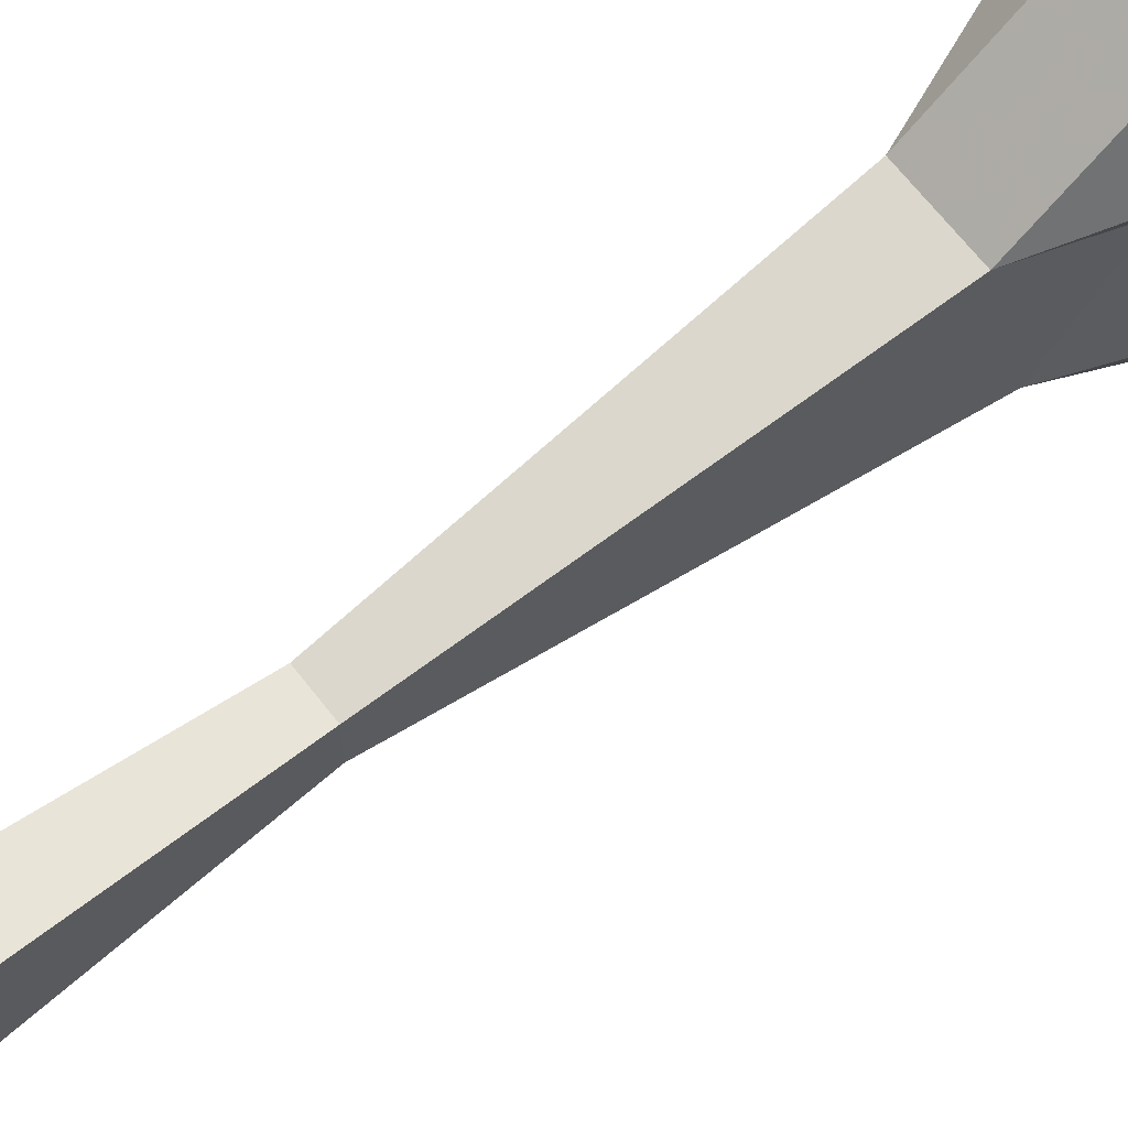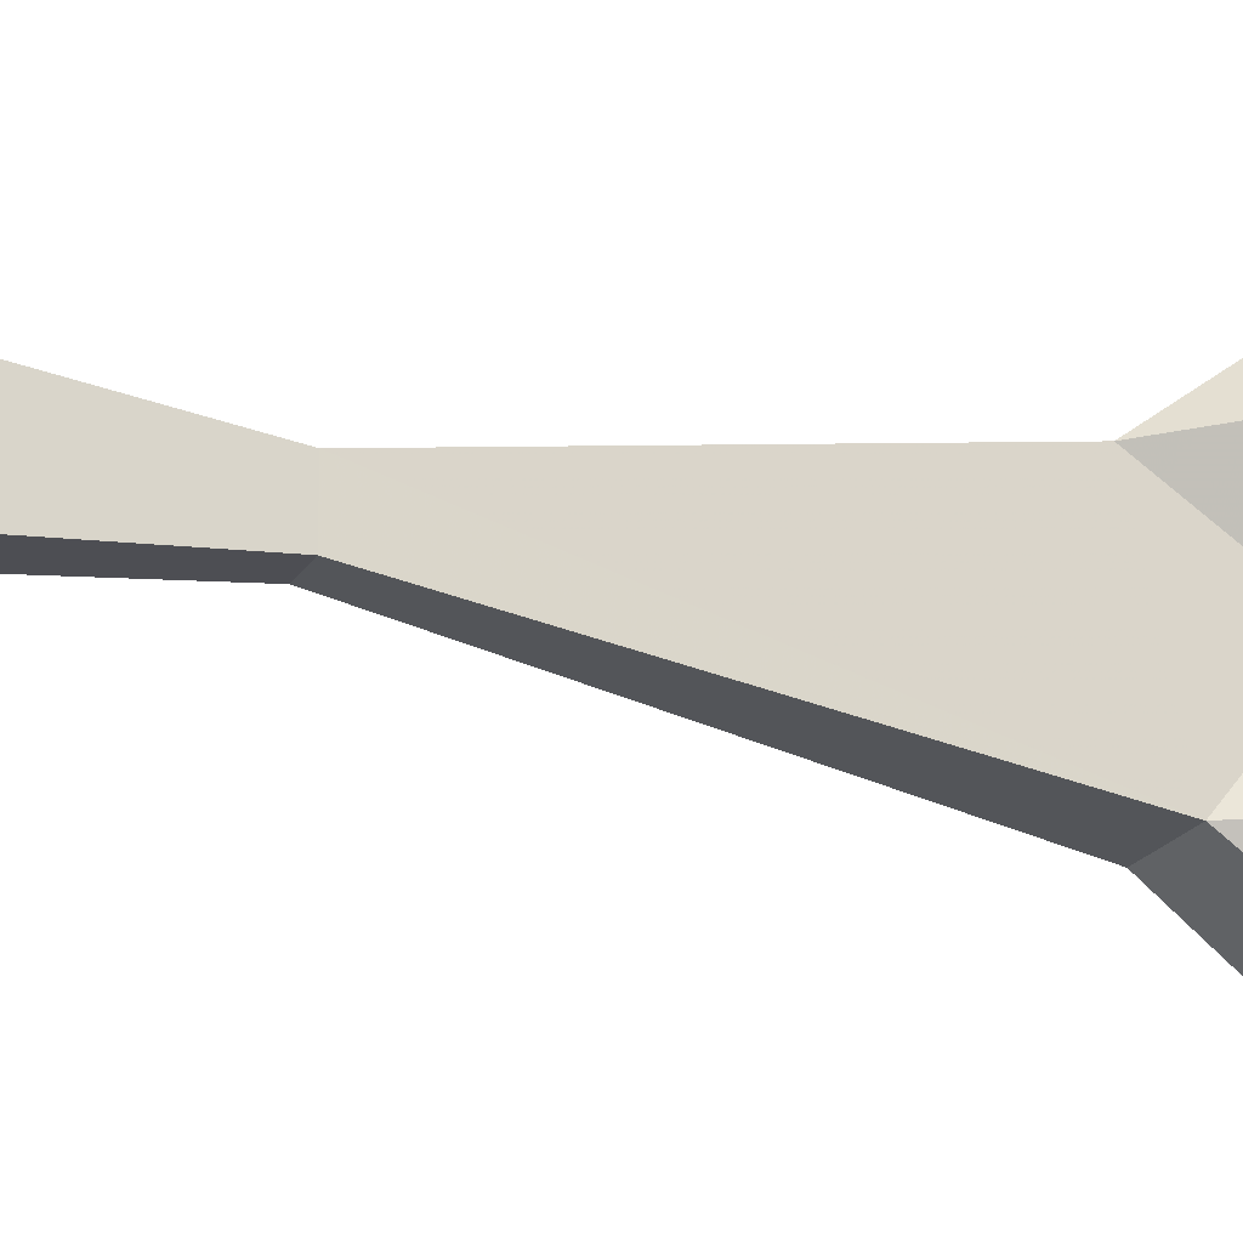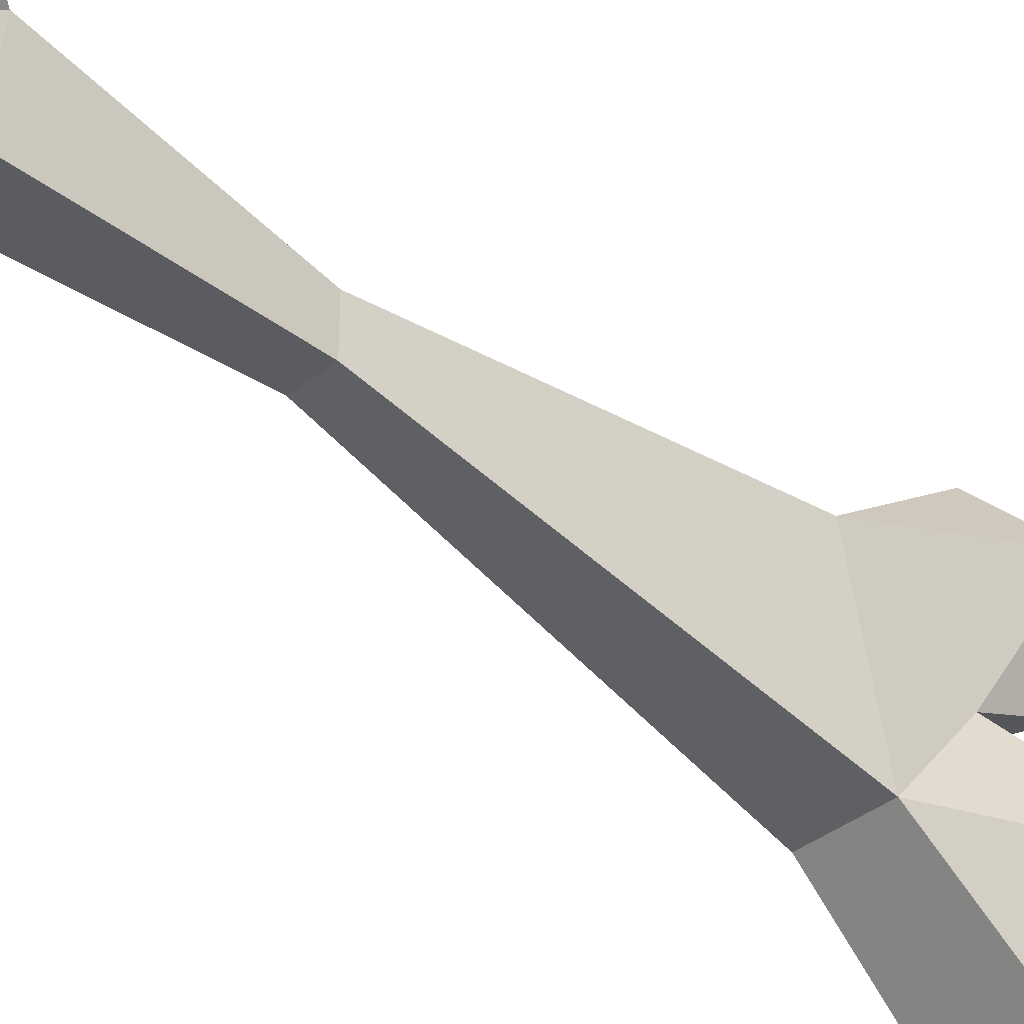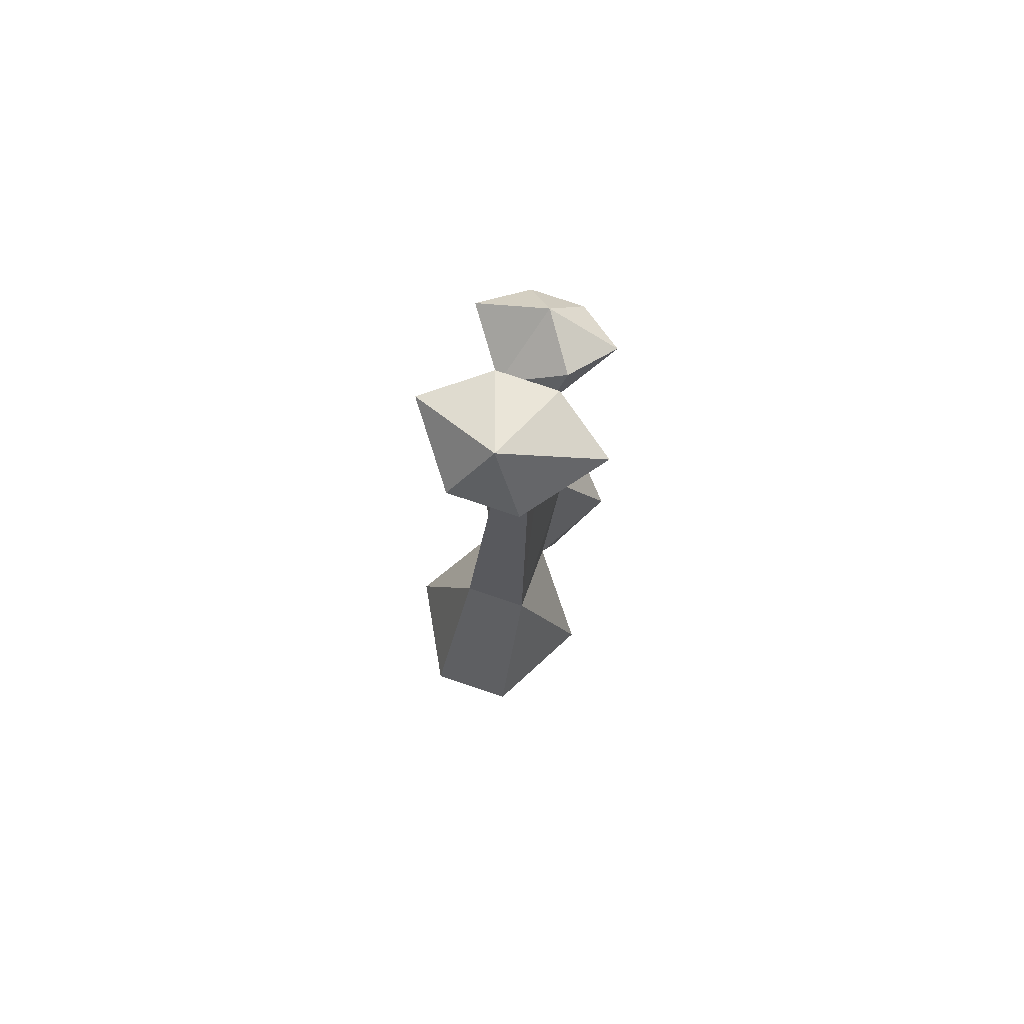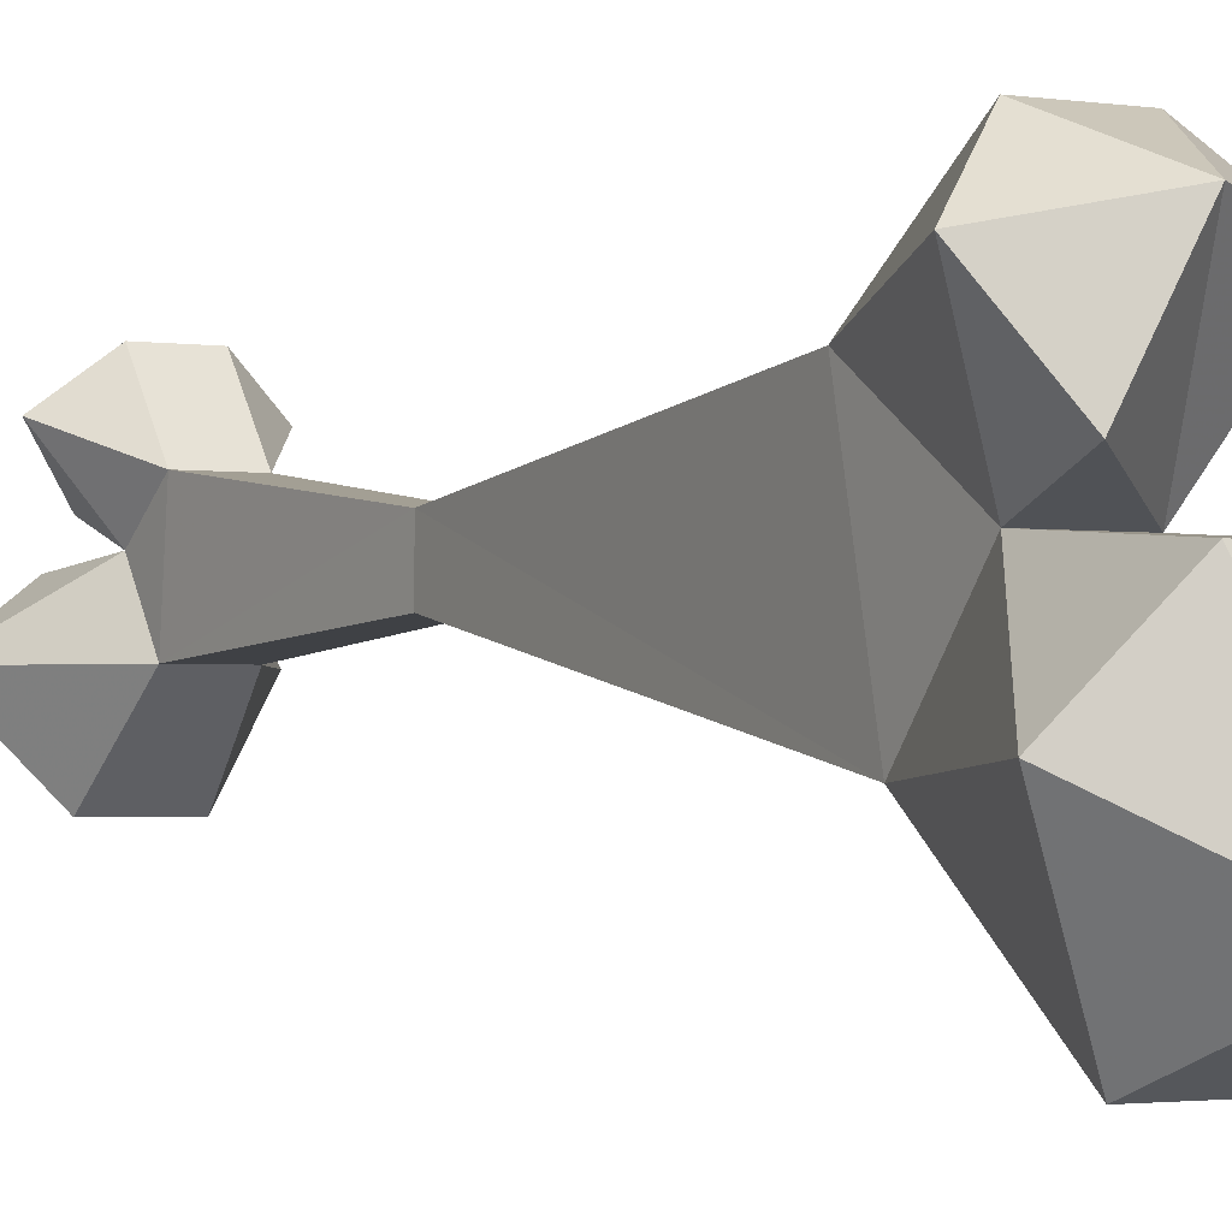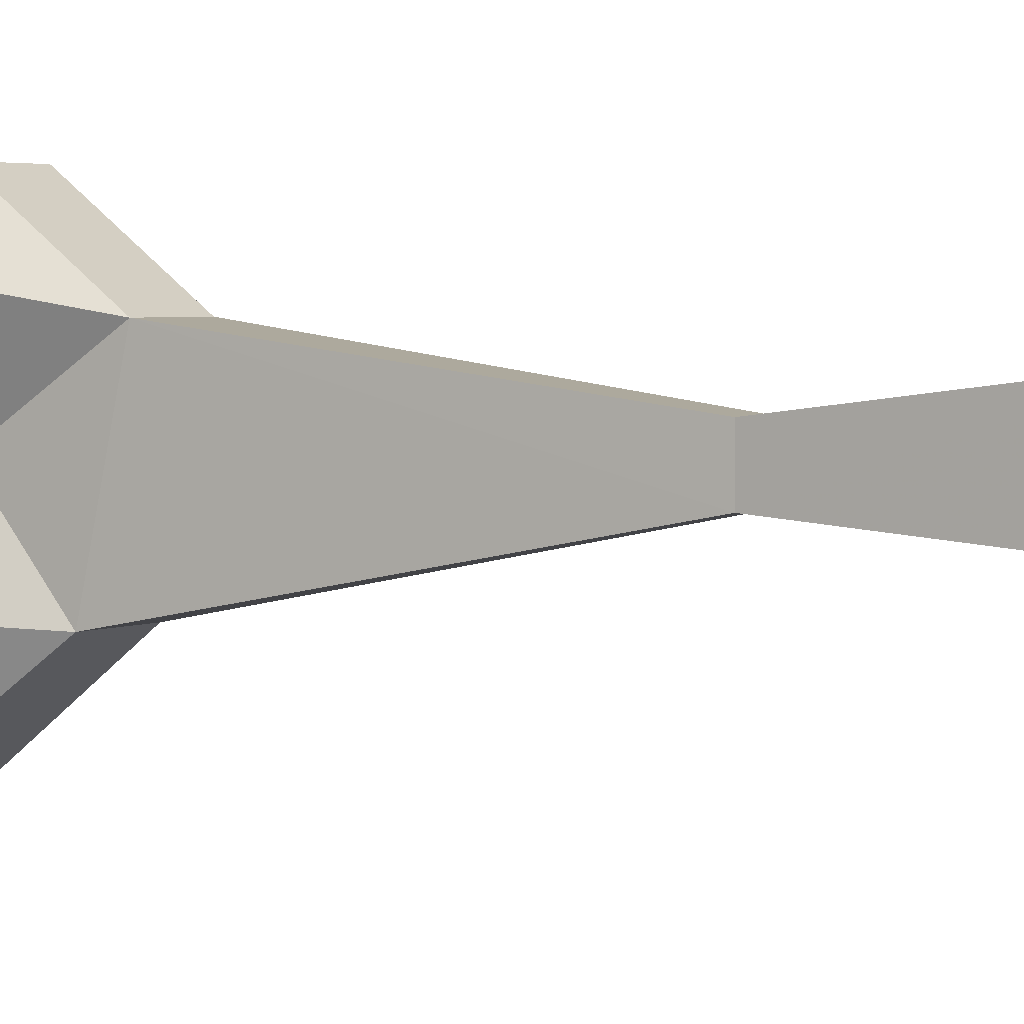
<metadata>
{"format":"obj","ext":"obj","renderer":"f3d","projection":"perspective","resolution":1024,"background":"white","views":[{"elev":66.2,"azim":52.3,"up":"+Y"},{"elev":-19.4,"azim":68.8,"up":"+Y"},{"elev":-38.5,"azim":44.6,"up":"+Y"},{"elev":78.5,"azim":18.5,"up":"+Z"},{"elev":-1.7,"azim":148.2,"up":"+Y"},{"elev":3.2,"azim":-57.8,"up":"+Y"}]}
</metadata>
<code>
o npc/cave_goblin_guard_1
v -20 -46 -61
v -20 -64 -65
v -20 -54 -73
v -14 -43 -77
v -20 -37 -73
v -28 -37 -73
v -28 -46 -61
v -26 -51 -23
v -22 -51 -23
v -22 -56 -23
v -28 -64 -65
v -19 -76 -81
v -12 -63 -85
v -19 -55 -88
v -28 -54 -73
v -19 -51 -81
v -24 -41 -82
v -34 -43 -77
v -26 -56 -23
v -27 -48 1
v -21 -48 1
v -21 -58 2
v -27 -58 2
v -36 -63 -85
v -28 -55 -88
v -24 -70 -93
v -29 -76 -81
v -21 -52 6
v -16 -45 8
v -20 -50 10
v -27 -52 6
v -20 -53 14
v -13 -58 13
v -20 -66 10
v -28 -66 10
v -34 -58 13
v -24 -44 11
v -21 -41 6
v -27 -41 6
v -32 -45 8
v -27 -53 14
v -24 -62 17
f 1 2 3
f 1 3 4
f 1 4 5
f 1 5 6
f 1 6 7
f 1 7 8
f 1 8 9
f 1 9 2
f 2 9 10
f 2 10 11
f 2 11 12
f 2 12 13
f 2 13 3
f 3 13 14
f 3 14 15
f 3 15 16
f 3 16 4
f 4 16 17
f 4 17 5
f 5 17 6
f 6 17 18
f 6 18 7
f 7 18 15
f 7 15 11
f 7 11 19
f 7 19 8
f 8 19 20
f 8 20 21
f 8 21 9
f 9 21 22
f 9 22 10
f 10 22 23
f 10 23 19
f 10 19 11
f 24 15 25
f 24 25 26
f 24 26 27
f 24 27 11
f 24 11 15
f 13 26 14
f 14 26 25
f 14 25 15
f 15 18 17
f 15 17 16
f 27 26 12
f 27 12 11
f 12 26 13
f 28 22 21
f 28 21 29
f 28 29 30
f 28 30 31
f 28 31 32
f 28 32 33
f 28 33 22
f 22 33 34
f 22 34 23
f 23 34 35
f 23 35 36
f 23 36 31
f 23 31 20
f 23 20 19
f 37 29 38
f 37 38 39
f 37 39 40
f 37 40 31
f 37 31 30
f 37 30 29
f 41 31 36
f 41 36 42
f 41 42 32
f 41 32 31
f 32 42 33
f 33 42 34
f 34 42 35
f 35 42 36
f 38 21 39
f 39 21 20
f 39 20 40
f 40 20 31
f 21 38 29

</code>
